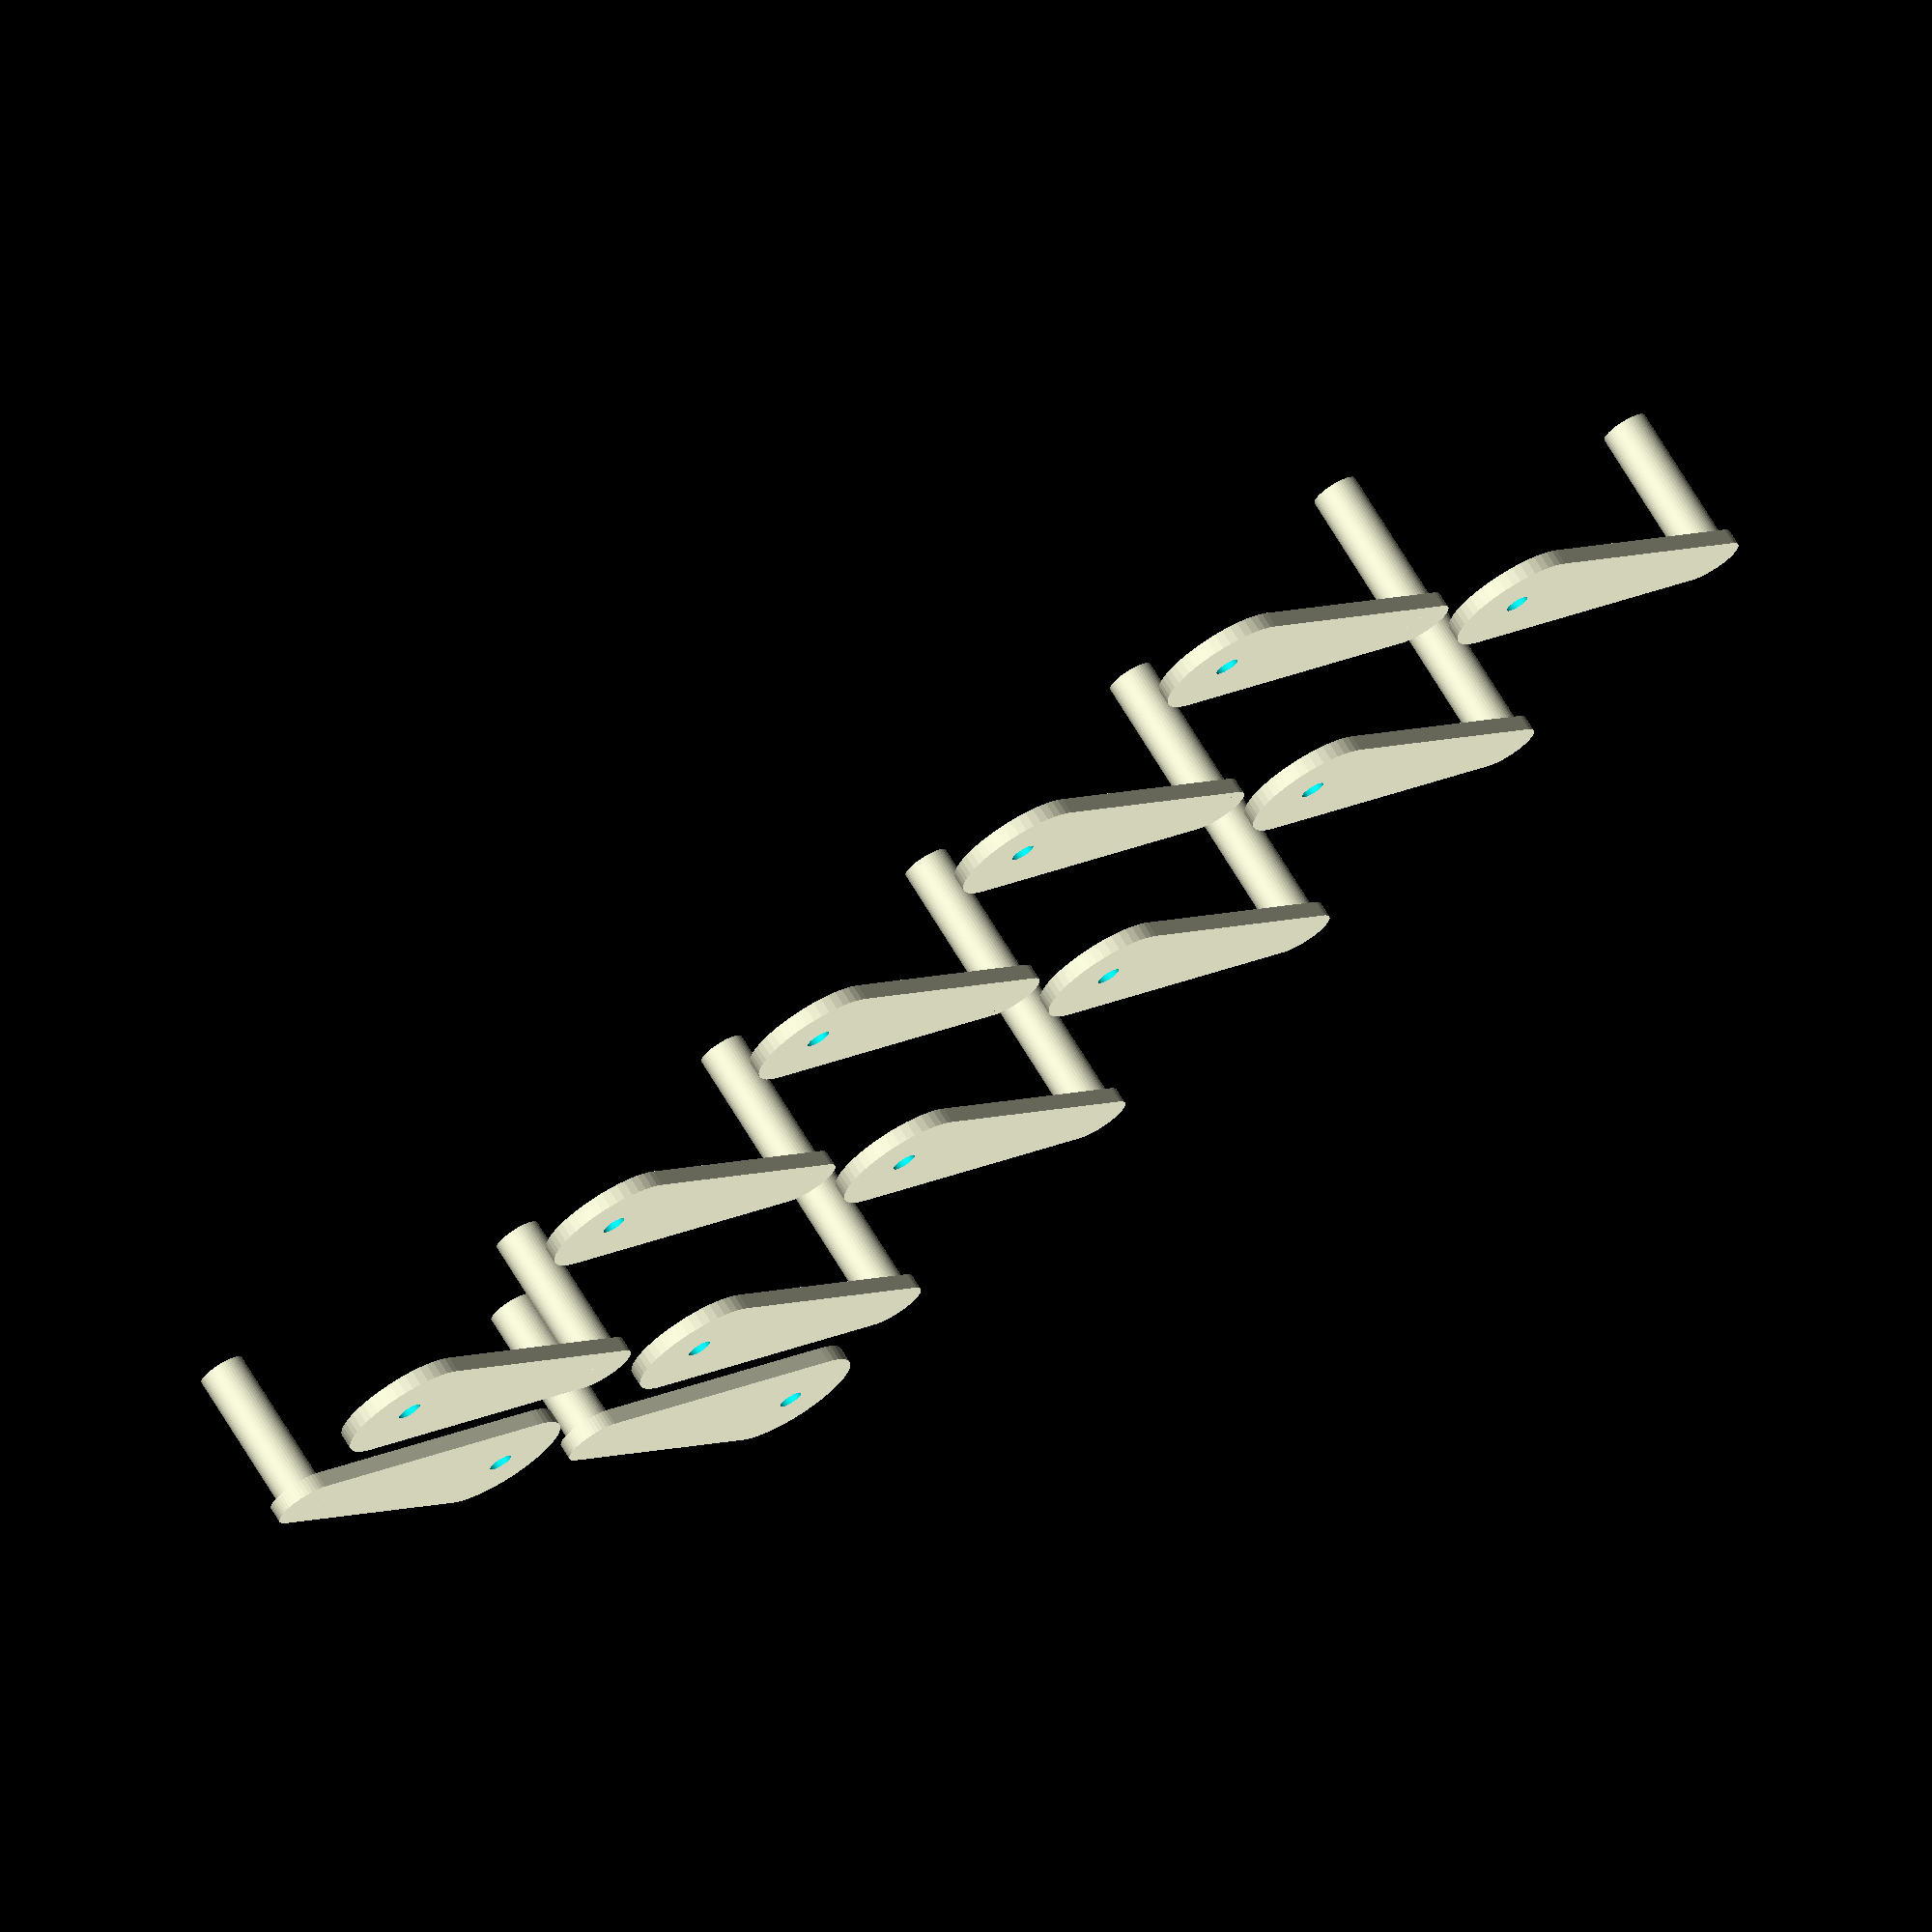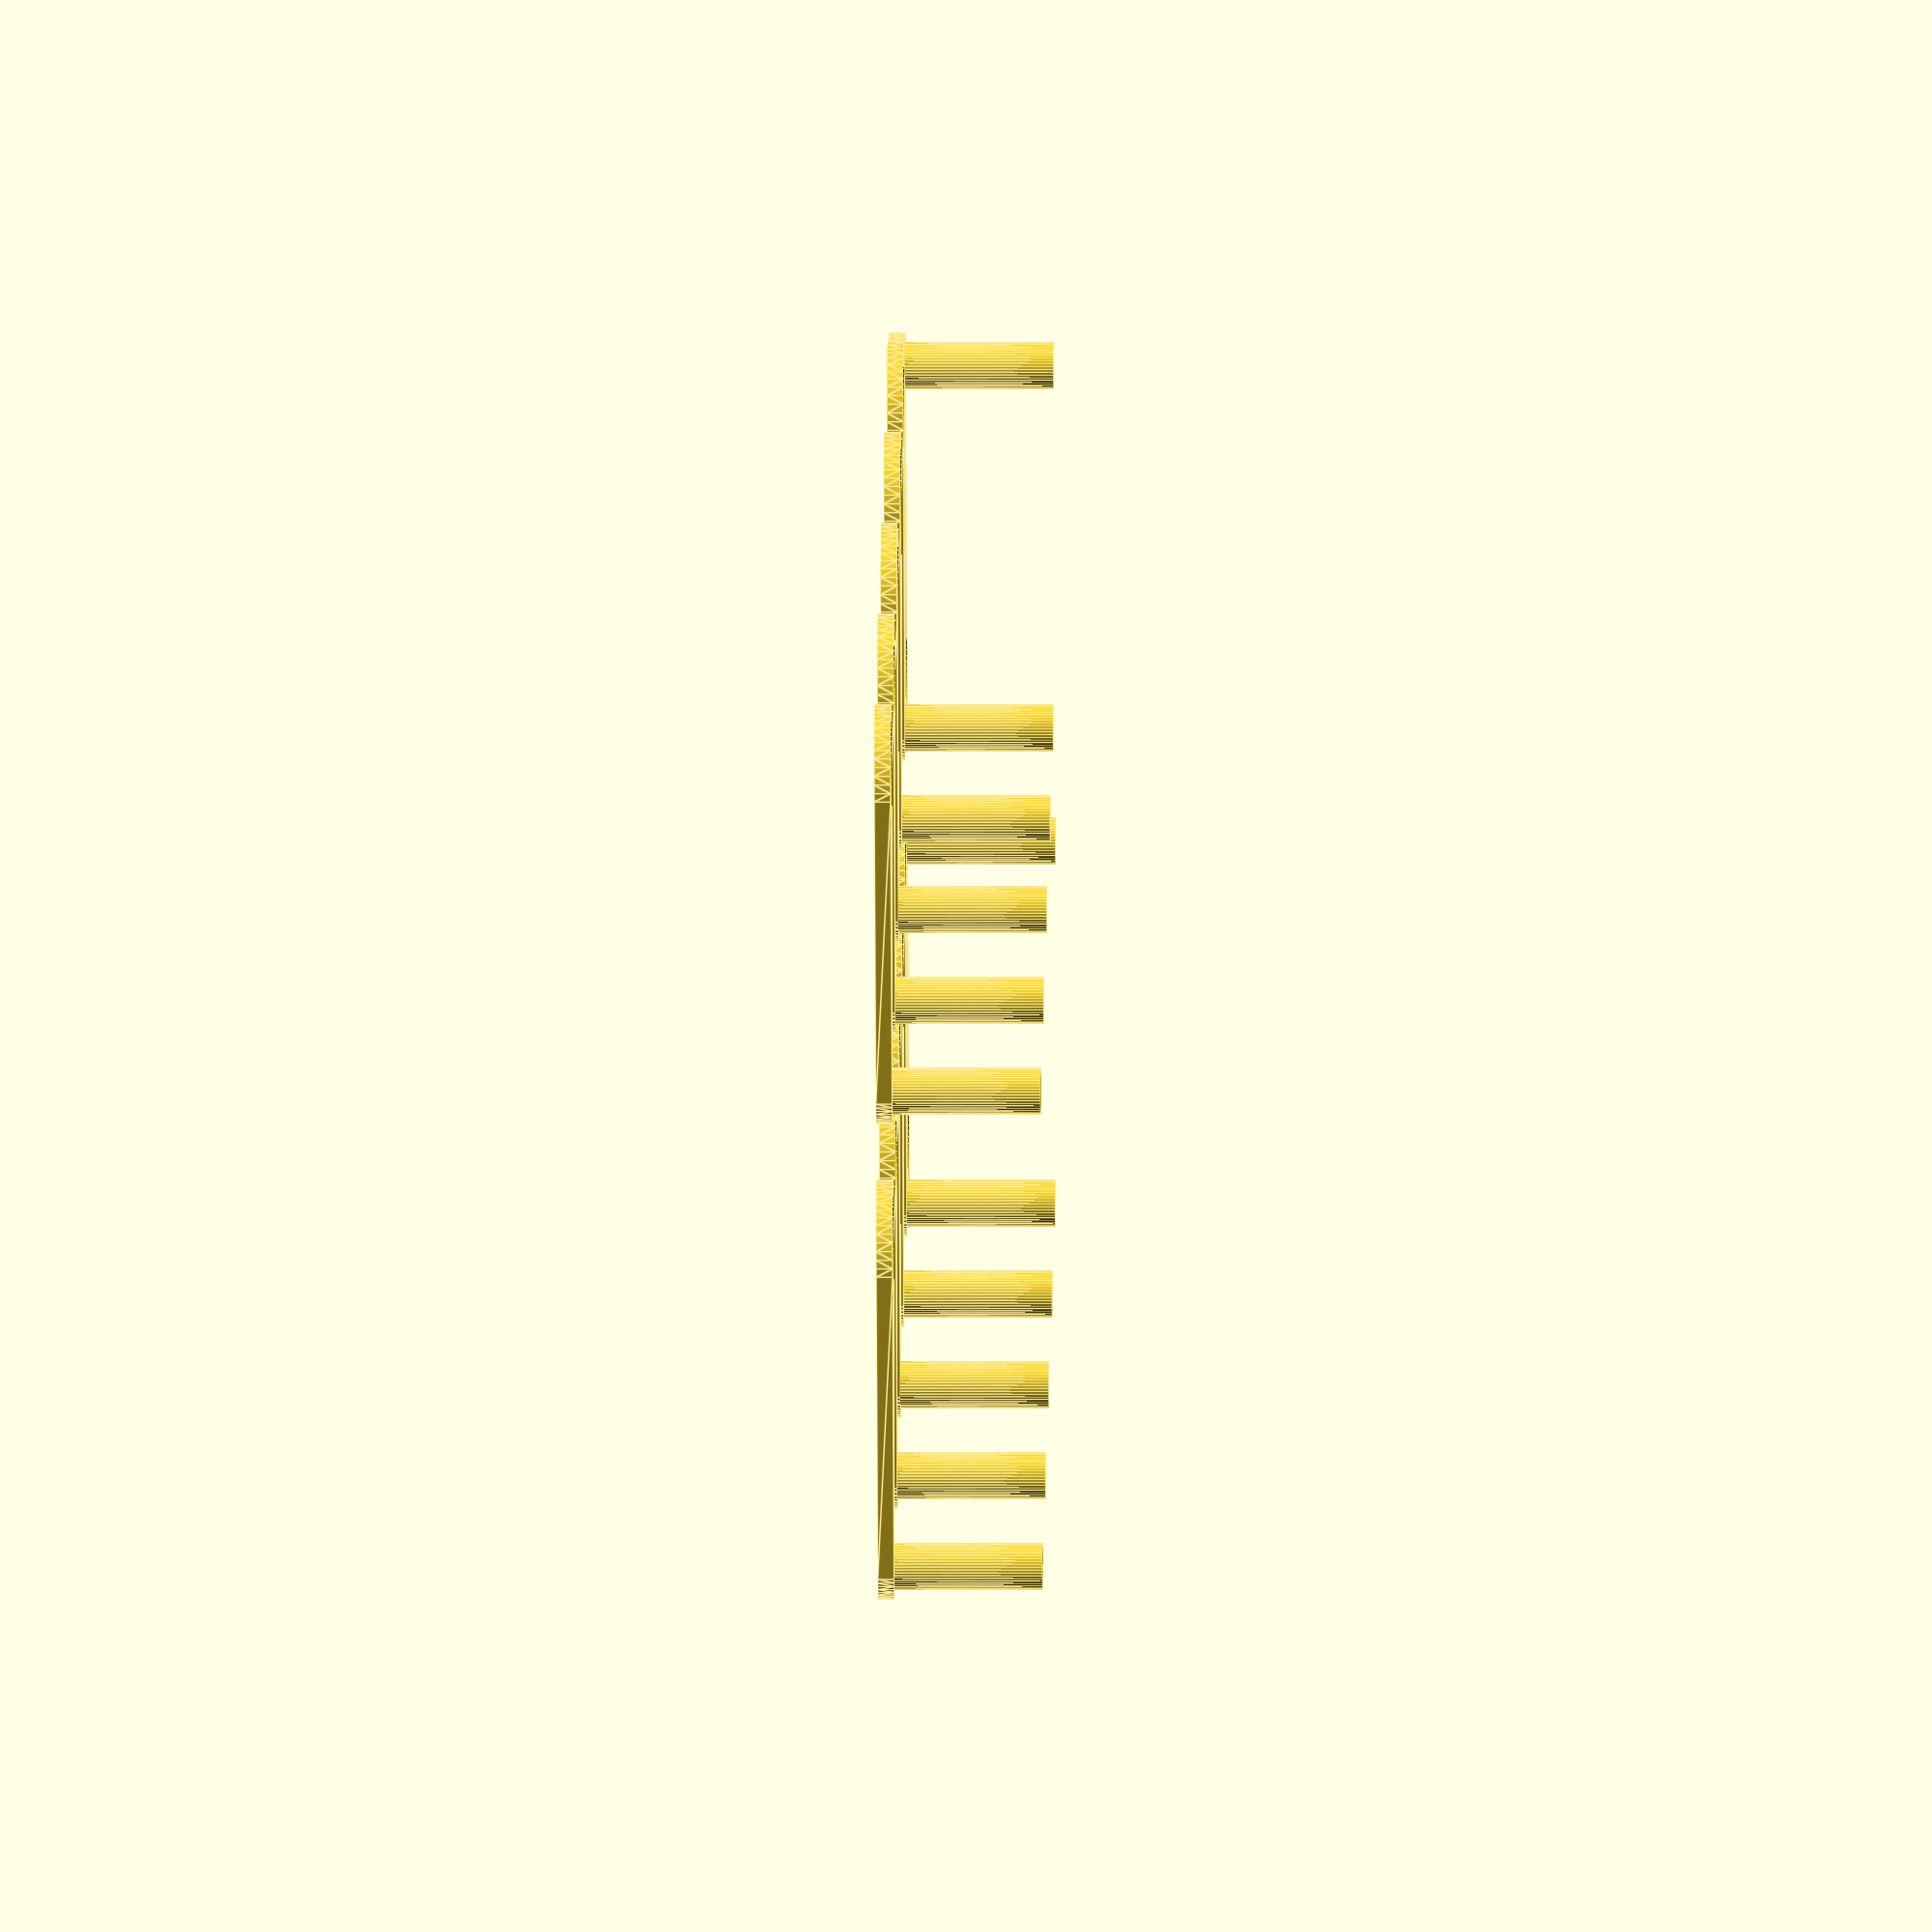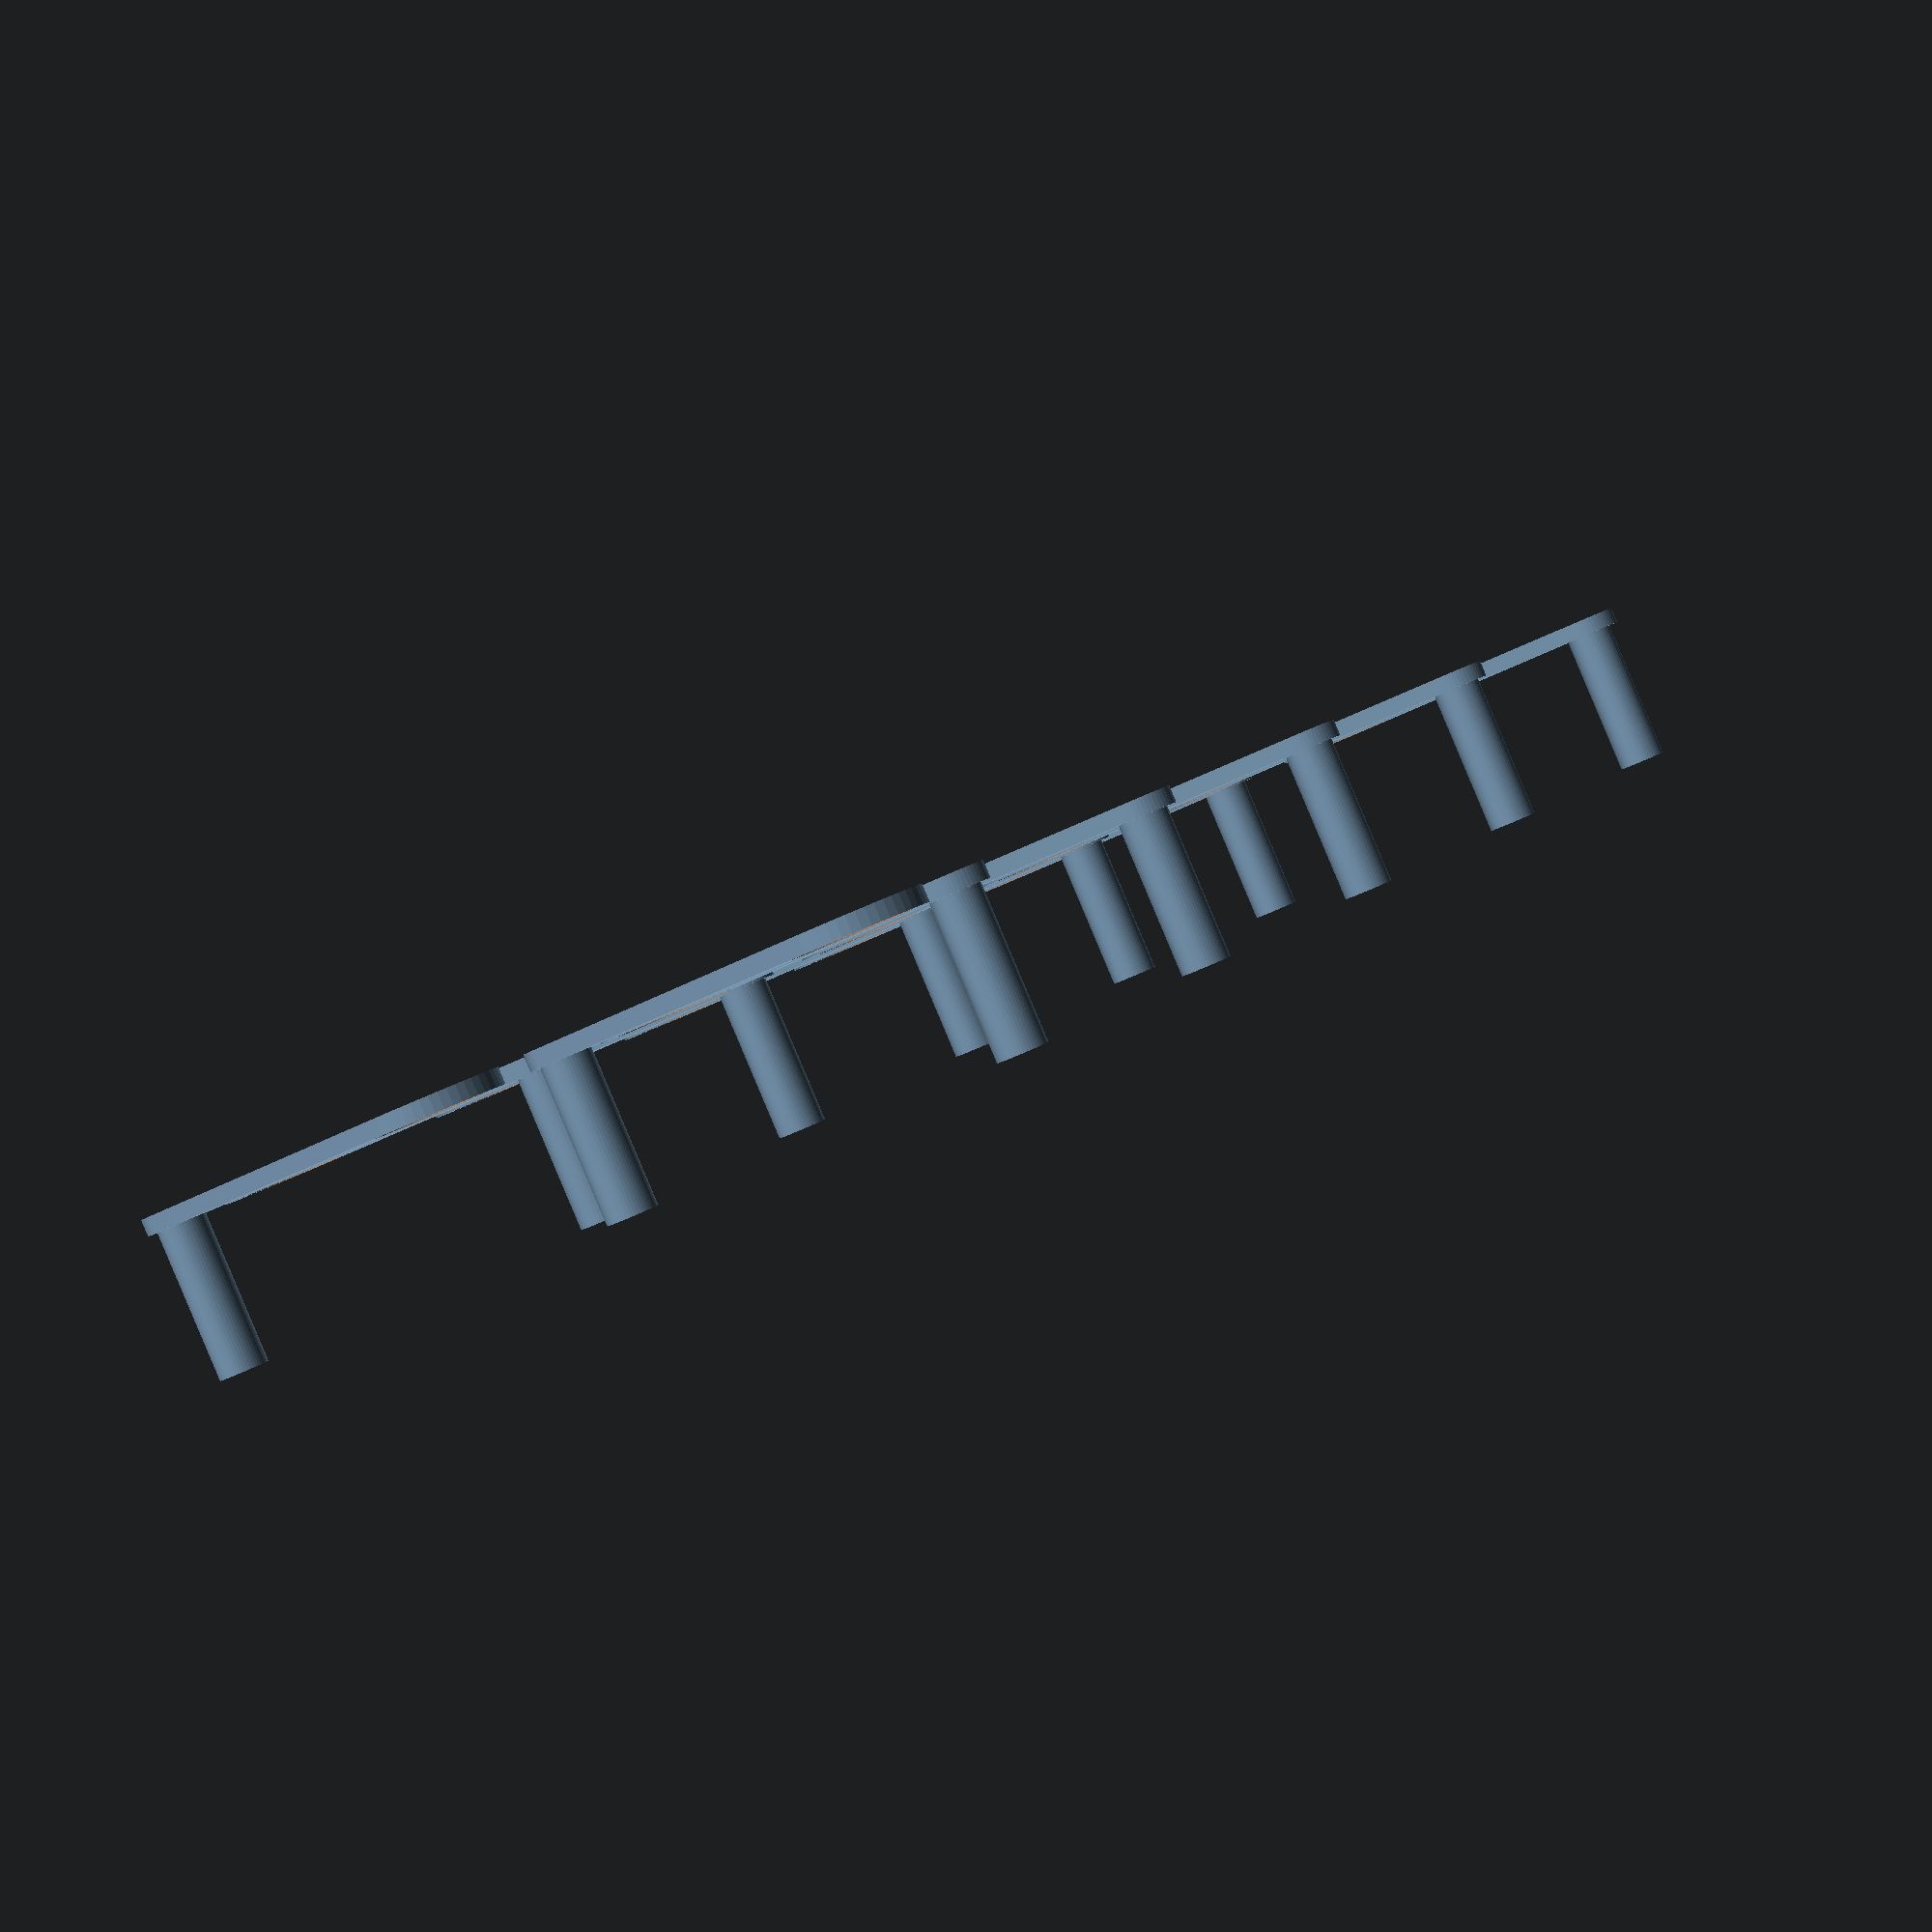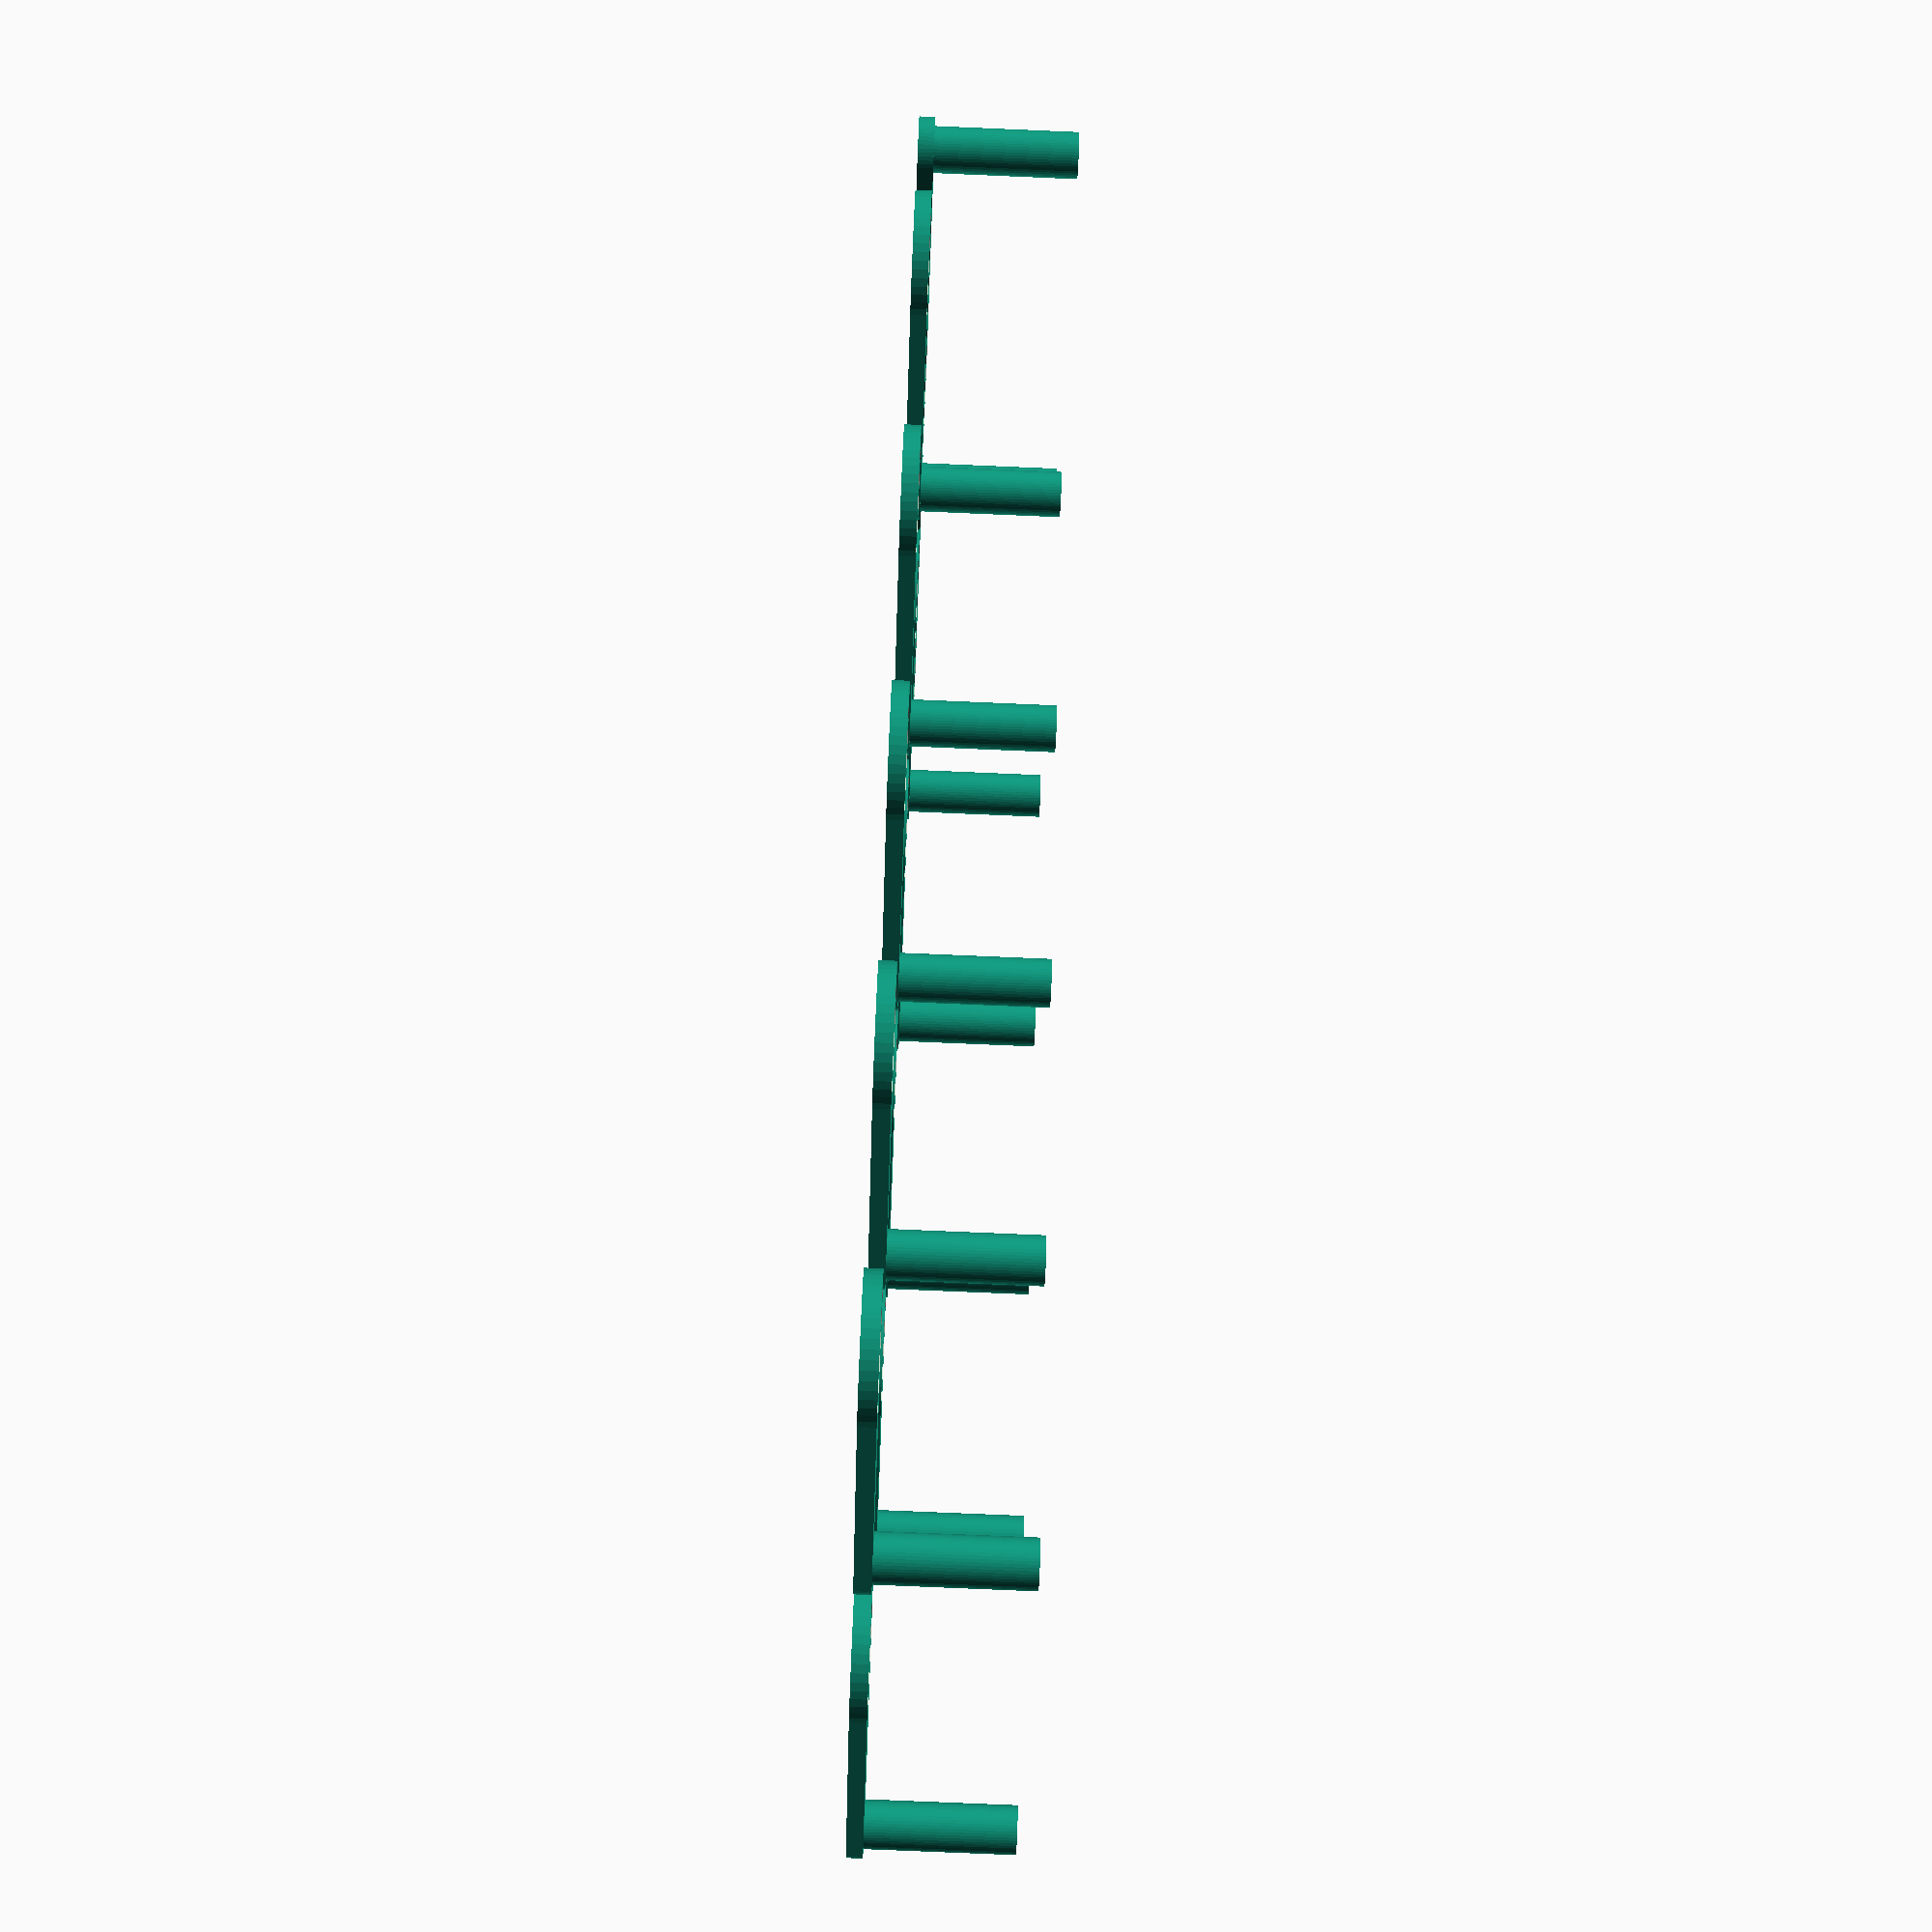
<openscad>
l=150;
w=22;
h=20;
t=1;
g=40;
pegnumber=10;
$fn=50;



tolerance=0.1;
indent_hole_radius=6.5; 
thickness=2;
axle_radius=3; //3
axle_length=20;


module peg ()
{
difference()
{
//tack indent
difference()
{
hull()
{translate([0,-g,0])
cylinder(r=axle_radius+1,h=2*t); //h/5 originally
cylinder(r=indent_hole_radius+thickness,h=2*t);}
//lip
translate([0,0,t])
cylinder(r=indent_hole_radius+tolerance,h=h);
}
//hole
translate([0,0,-h/2])
cylinder(r=1.5,h=w+5);
}

translate([0,-g,0])
cylinder(r=axle_radius-tolerance,h=axle_length); //h/5 originally
}




translate([0,1.5*g,0])
for (i=[0:2:pegnumber-1], j=[1:2:pegnumber])
{
translate([h*i,-g*(i()),0])
rotate([0,0,180*i])
peg();

translate([h*j,-g,0])
rotate([0,0,180*j])
peg();

}


for (i=[0:2:pegnumber-1], j=[1:2:pegnumber])
{
translate([h*i,-g*(i()),0])
rotate([0,0,180*i])
peg();

translate([h*j,-g,0])
rotate([0,0,180*j])
peg();

}
</openscad>
<views>
elev=107.2 azim=43.4 roll=31.4 proj=o view=wireframe
elev=6.0 azim=158.0 roll=270.6 proj=o view=edges
elev=89.6 azim=235.9 roll=202.9 proj=p view=solid
elev=257.5 azim=230.8 roll=272.4 proj=p view=wireframe
</views>
